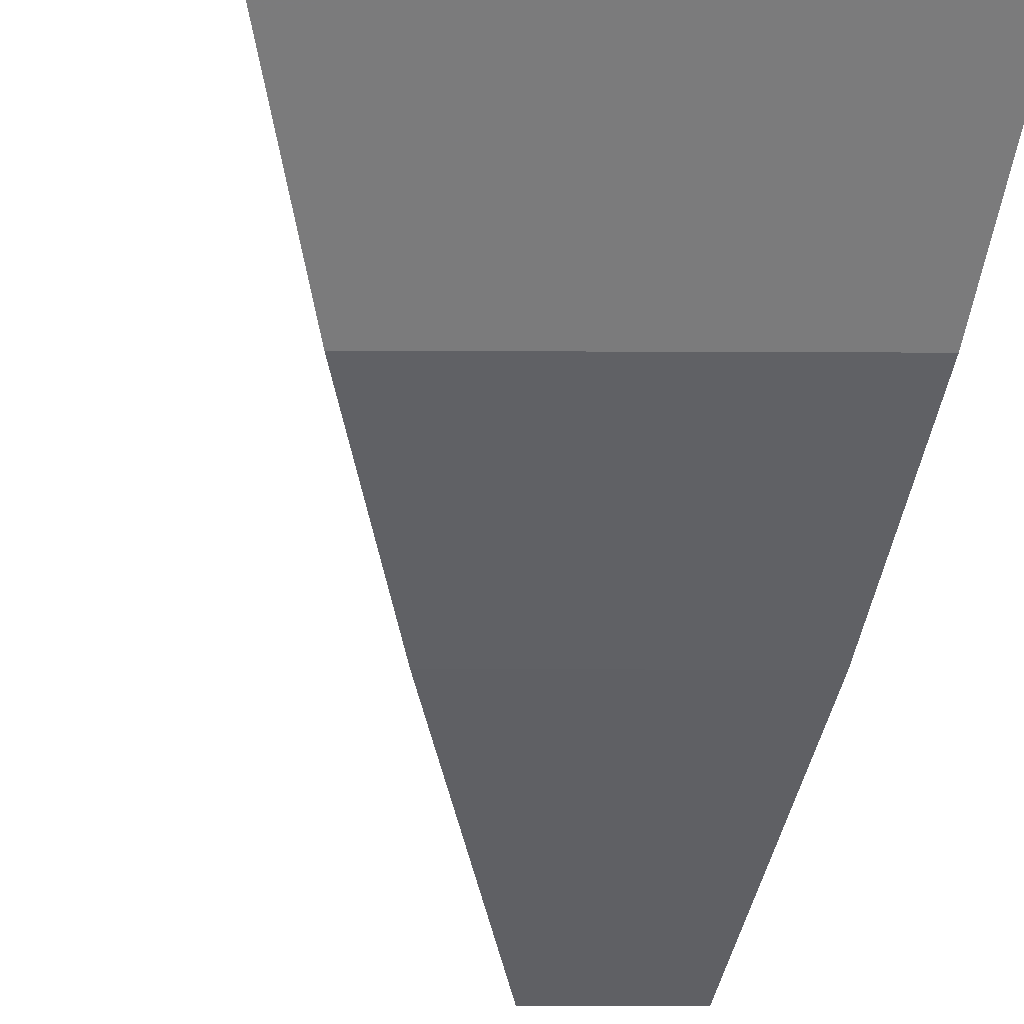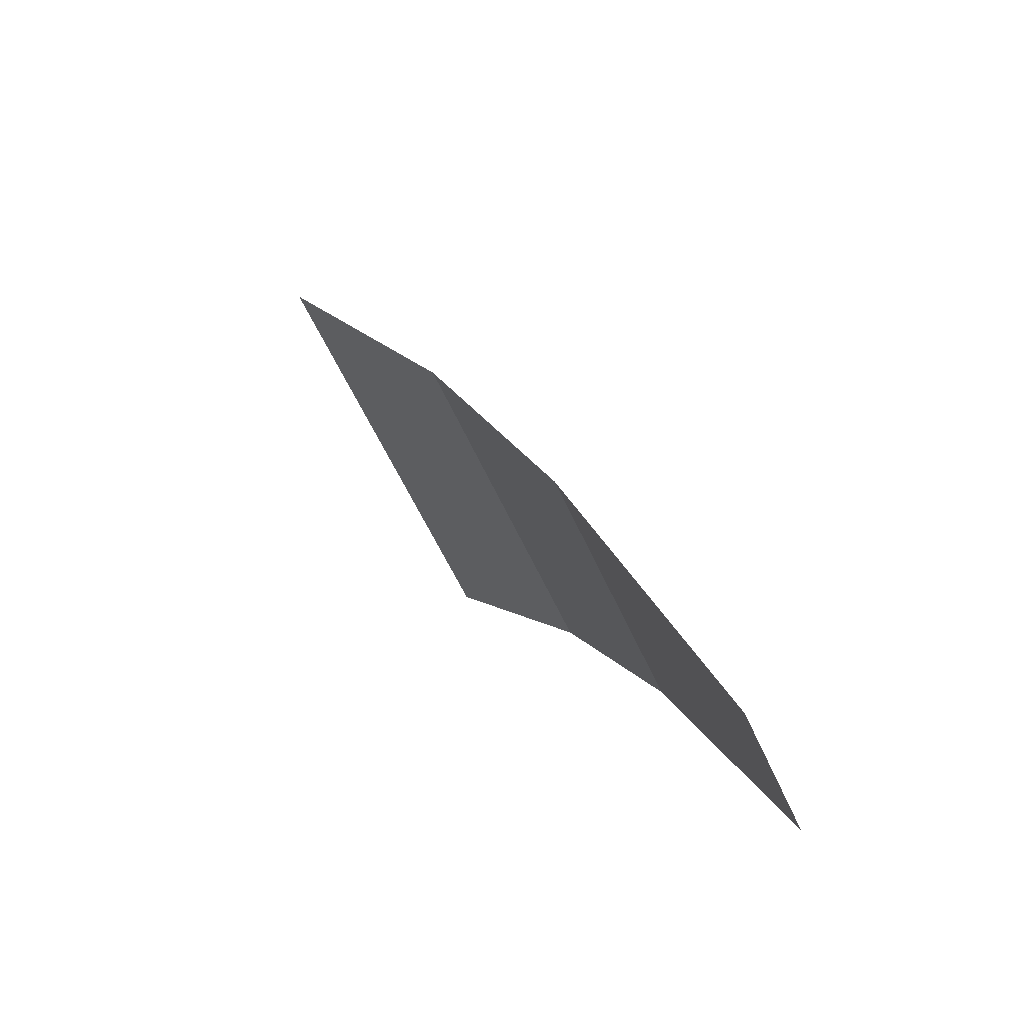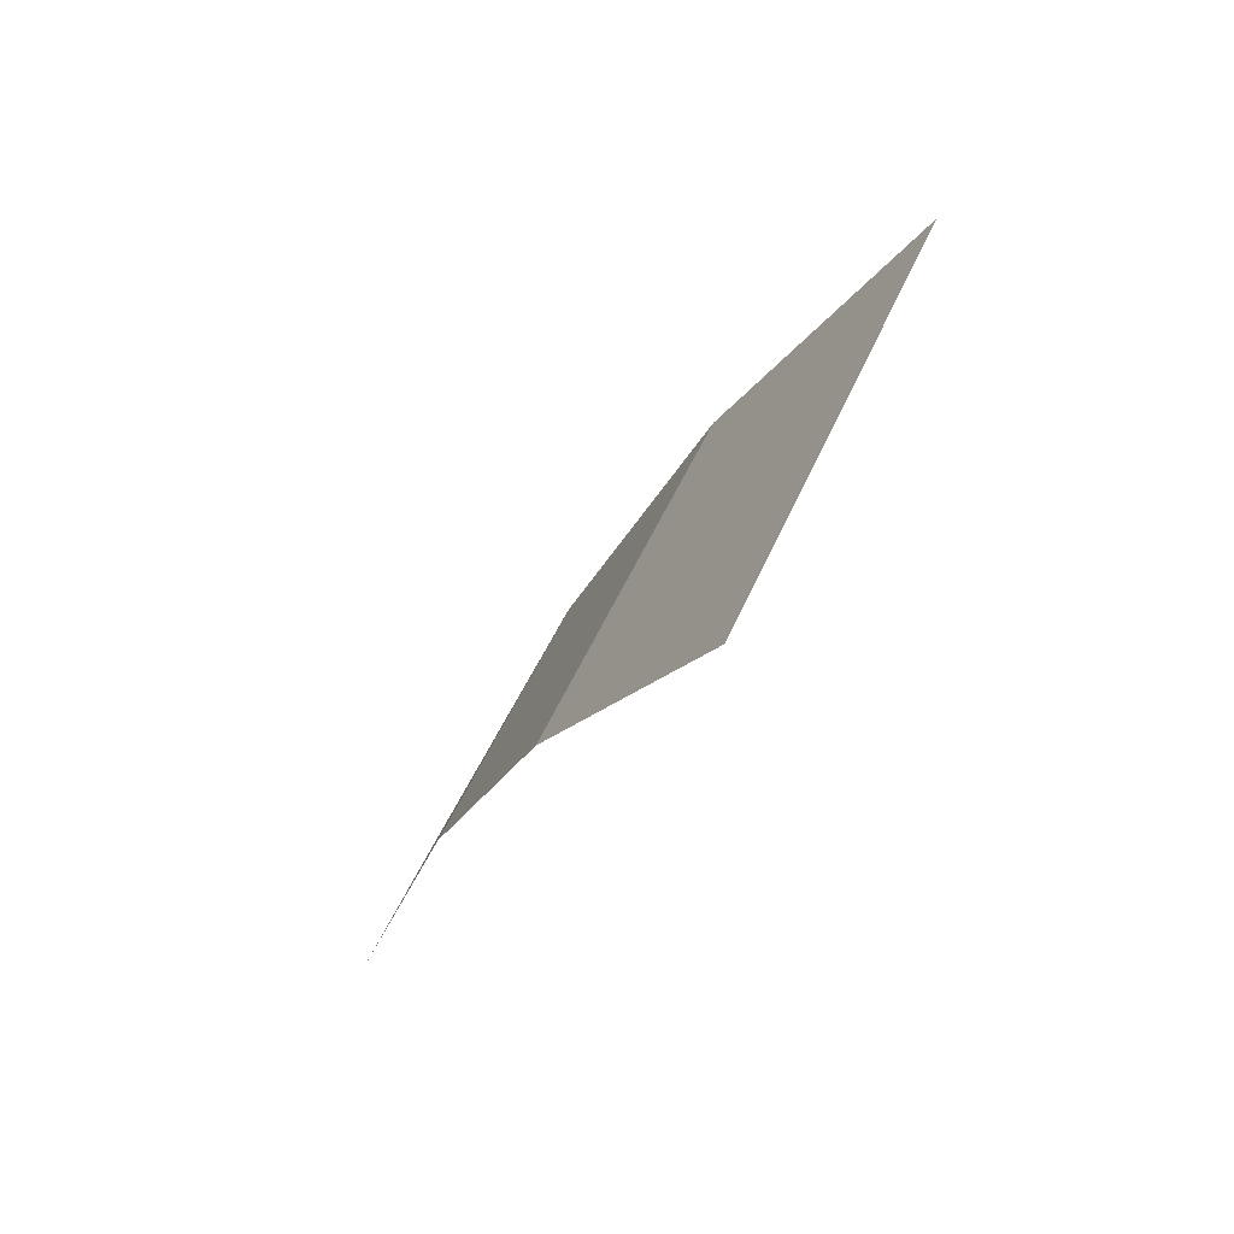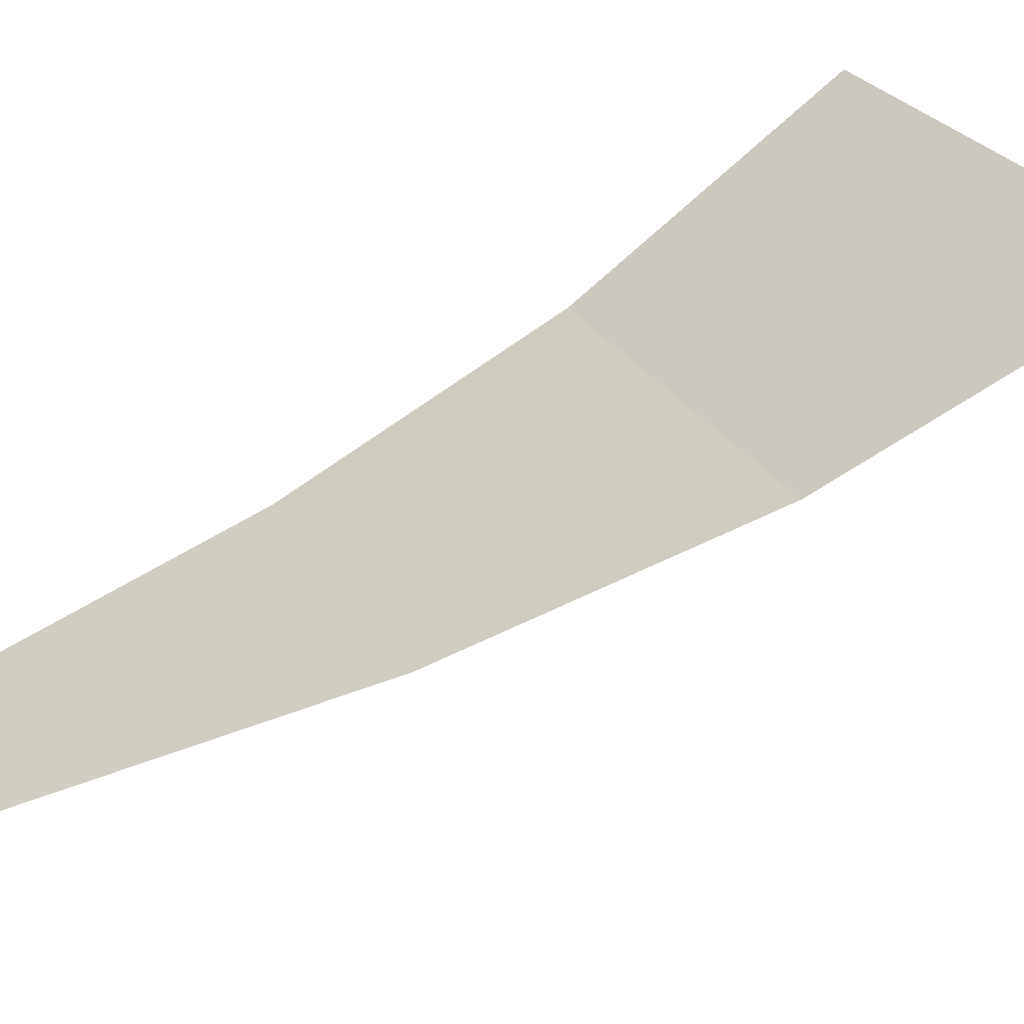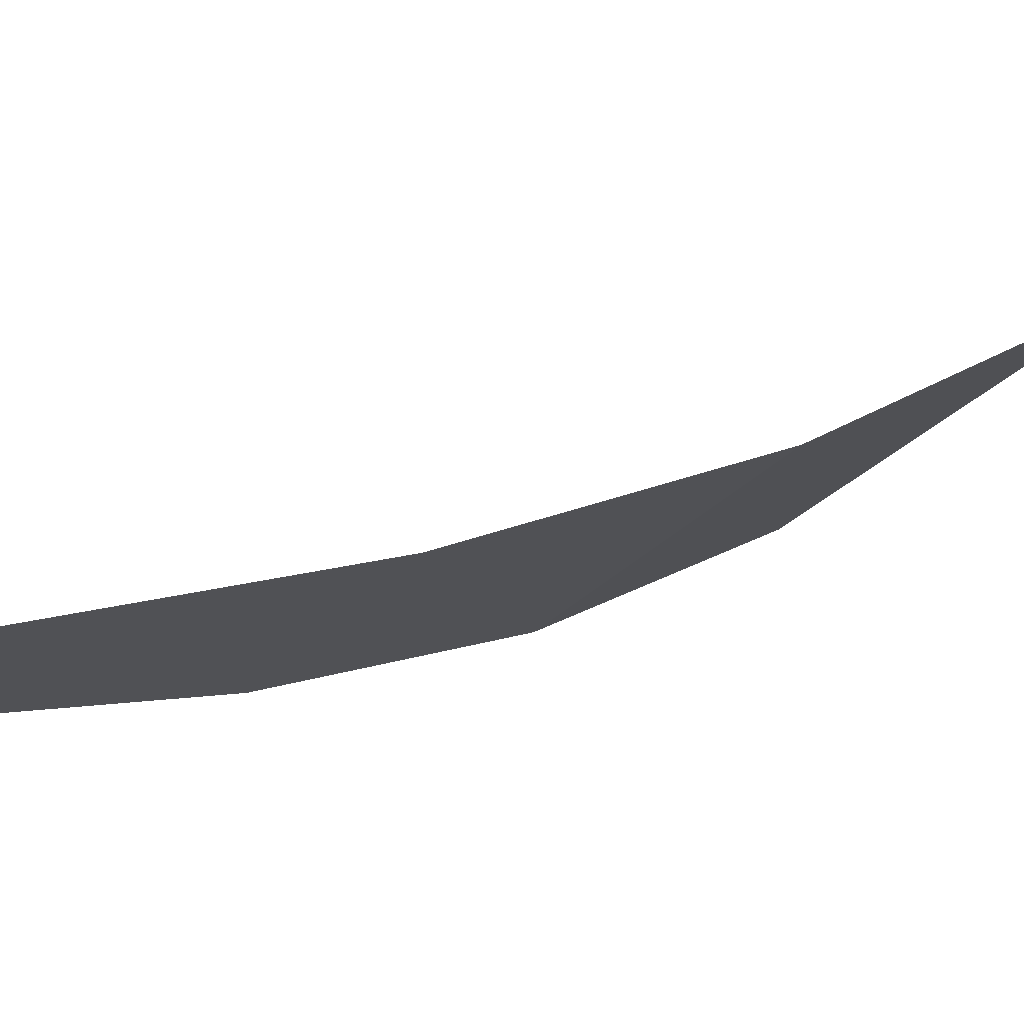
<metadata>
{"format":"obj","ext":"obj","renderer":"f3d","projection":"perspective","resolution":1024,"background":"white","views":[{"elev":-28.1,"azim":-11.6,"up":"+Y"},{"elev":-69.5,"azim":-65.6,"up":"+Z"},{"elev":59.4,"azim":112.3,"up":"+Z"},{"elev":23.1,"azim":-122.6,"up":"+Y"},{"elev":-22.3,"azim":-127.2,"up":"+Y"}]}
</metadata>
<code>
v 0 0 0.3
v 0 0.01736 0.3613
v -0.07049 0.01937 0.3544
v -0.1148 0 0.2772
v -0.07049 0.01937 0.3544
v -0.1383 0.01736 0.3338
v -0.1148 0 0.2772
v -0.07 0.06486 0.515
v -0.07 0.085 0.5861
v -0.2296 0.085 0.5543
v -0.1923 0.0574 0.4643
v -0.3687 0.259 0.8902
v -0.2797 0.2672 0.9221
v -0.3827 0.28 0.9239
v -0.3827 0.28 0.9239
v -0.2797 0.2672 0.9221
v -0.188 0.2699 0.945
v 0 0.28 1
v -0.09445 0.2672 0.9589
v 0 0.259 0.9636
v 0 0.28 1
v -0.188 0.2699 0.945
v -0.09445 0.2672 0.9589
v 0 0.28 1
v -0.07 0.165 0.7861
v -0.3062 0.165 0.7391
v -0.2296 0.085 0.5543
v -0.07 0.085 0.5861
v -0.07 0.165 0.7861
v -0.2429 0.1932 0.8008
v -0.3202 0.1862 0.7731
v -0.3062 0.165 0.7391
v -0.08203 0.1932 0.8328
v -0.1633 0.1956 0.8207
v -0.2429 0.1932 0.8008
v -0.07 0.165 0.7861
v -0.08203 0.1932 0.8328
v -0.07 0.165 0.7861
v -0.07 0.1922 0.8334
v -0.07 0.06486 0.515
v -0.04 0.05609 0.49
v -0.04 0.085 0.592
v -0.07 0.085 0.5861
v -0.07049 0.01937 0.3544
v 0 0.01736 0.3613
v 0 0.02555 0.3901
v -0.07612 0.02771 0.3827
v -0.1158 0.02653 0.3706
v -0.1493 0.02554 0.3604
v -0.1383 0.01736 0.3338
v -0.07049 0.01937 0.3544
v -0.09667 0.0271 0.3764
v -0.1158 0.02653 0.3706
v -0.07049 0.01937 0.3544
v -0.07612 0.02771 0.3827
v -0.09667 0.0271 0.3764
v -0.07049 0.01937 0.3544
v -0.1252 0.05089 0.4547
v -0.04 0.05609 0.49
v -0.07 0.06486 0.515
v -0.1923 0.0574 0.4643
v -0.1252 0.05089 0.4547
v -0.1437 0.04976 0.4471
v -0.1158 0.02653 0.3706
v -0.09667 0.0271 0.3764
v -0.1923 0.0574 0.4643
v -0.1791 0.0476 0.4324
v -0.1437 0.04976 0.4471
v -0.1923 0.0574 0.4643
v -0.1437 0.04976 0.4471
v -0.1252 0.05089 0.4547
v -0.07 0.085 0.5861
v -0.04 0.085 0.592
v -0.04 0.165 0.792
v -0.07 0.165 0.7861
v -0.09325 0.2601 0.9468
v 0 0.252 0.9514
v 0 0.259 0.9636
v -0.09445 0.2672 0.9589
v -0.2762 0.2601 0.9104
v -0.1856 0.2627 0.9331
v -0.188 0.2699 0.945
v -0.2797 0.2672 0.9221
v -0.3641 0.252 0.879
v -0.2762 0.2601 0.9104
v -0.2797 0.2672 0.9221
v -0.3687 0.259 0.8902
v -0.2429 0.1932 0.8008
v -0.1633 0.1956 0.8207
v -0.1687 0.2121 0.8483
v -0.2511 0.2096 0.8277
v -0.3202 0.1862 0.7731
v -0.2429 0.1932 0.8008
v -0.2511 0.2096 0.8277
v -0.331 0.2023 0.7991
v -0.04 0.165 0.792
v -0.04 0.1896 0.8349
v -0.07 0.1922 0.8334
v -0.07 0.165 0.7861
v -0.08478 0.2096 0.8607
v -0.08203 0.1932 0.8328
v -0.07 0.1922 0.8334
v 0 0.2023 0.8649
v 0 0.2023 0.8649
v -0.07 0.1922 0.8334
v -0.04 0.1896 0.8349
v 0 0.2023 0.8649
v -0.04 0.1896 0.8349
v 0 0.1862 0.8368
v -0.1349 0.2613 0.9406
v -0.1274 0.2109 0.8544
v -0.1075 0.2103 0.8574
v -0.1151 0.2607 0.9436
v -0.1274 0.2109 0.8544
v -0.1687 0.2121 0.8483
v -0.1633 0.1956 0.8207
v -0.08203 0.1932 0.8328
v -0.1075 0.2103 0.8574
v -0.1274 0.2109 0.8544
v -0.08203 0.1932 0.8328
v -0.08478 0.2096 0.8607
v -0.1075 0.2103 0.8574
v -0.08203 0.1932 0.8328
v -0.188 0.2699 0.945
v -0.1856 0.2627 0.9331
v -0.1349 0.2613 0.9406
v -0.09445 0.2672 0.9589
v -0.09445 0.2672 0.9589
v -0.1349 0.2613 0.9406
v -0.1151 0.2607 0.9436
v -0.09445 0.2672 0.9589
v -0.1151 0.2607 0.9436
v -0.09325 0.2601 0.9468
v -0.1905 0.2429 0.8975
v -0.1853 0.2349 0.8847
v -0.1725 0.2512 0.9155
v -0.1853 0.2496 0.9103
v -0.1597 0.2467 0.9103
v -0.1725 0.2512 0.9155
v -0.1853 0.2349 0.8847
v -0.1725 0.2304 0.8794
v -0.1725 0.2304 0.8794
v -0.1597 0.232 0.8847
v -0.1545 0.2387 0.8975
v -0.1597 0.2467 0.9103
v 0 0.02555 0.3901
v 0 0.085 0.6
v -0.04 0.05609 0.49
v -0.07612 0.02771 0.3827
v -0.07612 0.02771 0.3827
v -0.04 0.05609 0.49
v -0.1252 0.05089 0.4547
v -0.09667 0.0271 0.3764
v -0.1158 0.02653 0.3706
v -0.1437 0.04976 0.4471
v -0.1791 0.0476 0.4324
v -0.1493 0.02554 0.3604
v -0.1151 0.2607 0.9436
v -0.1075 0.2103 0.8574
v -0.08478 0.2096 0.8607
v -0.09325 0.2601 0.9468
v 0 0.252 0.9514
v -0.09325 0.2601 0.9468
v -0.08478 0.2096 0.8607
v 0 0.2023 0.8649
v -0.1905 0.2429 0.8975
v -0.2762 0.2601 0.9104
v -0.2511 0.2096 0.8277
v -0.1853 0.2349 0.8847
v -0.1725 0.2304 0.8794
v -0.1853 0.2349 0.8847
v -0.2511 0.2096 0.8277
v -0.1687 0.2121 0.8483
v -0.1597 0.232 0.8847
v -0.1725 0.2304 0.8794
v -0.1687 0.2121 0.8483
v -0.1274 0.2109 0.8544
v -0.1545 0.2387 0.8975
v -0.1597 0.232 0.8847
v -0.1274 0.2109 0.8544
v -0.1349 0.2613 0.9406
v -0.1597 0.2467 0.9103
v -0.1545 0.2387 0.8975
v -0.1349 0.2613 0.9406
v -0.1725 0.2512 0.9155
v -0.1597 0.2467 0.9103
v -0.1349 0.2613 0.9406
v -0.1856 0.2627 0.9331
v -0.1853 0.2496 0.9103
v -0.1725 0.2512 0.9155
v -0.1856 0.2627 0.9331
v -0.2762 0.2601 0.9104
v -0.1905 0.2429 0.8975
v -0.1853 0.2496 0.9103
v -0.2762 0.2601 0.9104
v 0 0.165 0.8
v 0 0.1862 0.8368
v -0.04 0.1896 0.8349
v -0.04 0.165 0.792
v -0.2511 0.2096 0.8277
v -0.2762 0.2601 0.9104
v -0.3641 0.252 0.879
v -0.331 0.2023 0.7991
v -0.04 0.085 0.592
v -0.04 0.05609 0.49
v 0 0.085 0.6
v 0 0.165 0.8
v -0.04 0.165 0.792
v -0.04 0.085 0.592
v 0 0.085 0.6
g mesh7177888
f 1 2 3
f 3 4 1
f 5 6 7
f 8 9 10
f 10 11 8
f 12 13 14
f 15 16 17
f 17 18 15
f 19 20 21
f 22 23 24
f 25 26 27
f 27 28 25
f 29 30 31
f 31 32 29
f 33 34 35
f 35 36 33
f 37 38 39
f 40 41 42
f 42 43 40
f 44 45 46
f 46 47 44
f 48 49 50
f 50 51 48
f 52 53 54
f 55 56 57
f 58 59 60
f 60 61 58
f 62 63 64
f 64 65 62
f 66 67 68
f 69 70 71
f 72 73 74
f 74 75 72
f 76 77 78
f 78 79 76
f 80 81 82
f 82 83 80
f 84 85 86
f 86 87 84
f 88 89 90
f 90 91 88
f 92 93 94
f 94 95 92
f 96 97 98
f 98 99 96
f 100 101 102
f 102 103 100
f 104 105 106
f 107 108 109
f 110 111 112
f 112 113 110
f 114 115 116
f 116 117 114
f 118 119 120
f 121 122 123
f 124 125 126
f 126 127 124
f 128 129 130
f 131 132 133
f 134 135 136
f 136 137 134
f 138 139 140
f 140 141 138
f 142 143 144
f 144 145 142
f 146 147 148
f 148 149 146
f 150 151 152
f 152 153 150
f 154 155 156
f 156 157 154
f 158 159 160
f 160 161 158
f 162 163 164
f 164 165 162
f 166 167 168
f 168 169 166
f 170 171 172
f 172 173 170
f 174 175 176
f 176 177 174
f 178 179 180
f 180 181 178
f 182 183 184
f 185 186 187
f 187 188 185
f 189 190 191
f 191 192 189
f 193 194 195
f 196 197 198
f 198 199 196
f 200 201 202
f 202 203 200
f 204 205 206
f 207 208 209
f 209 210 207

</code>
